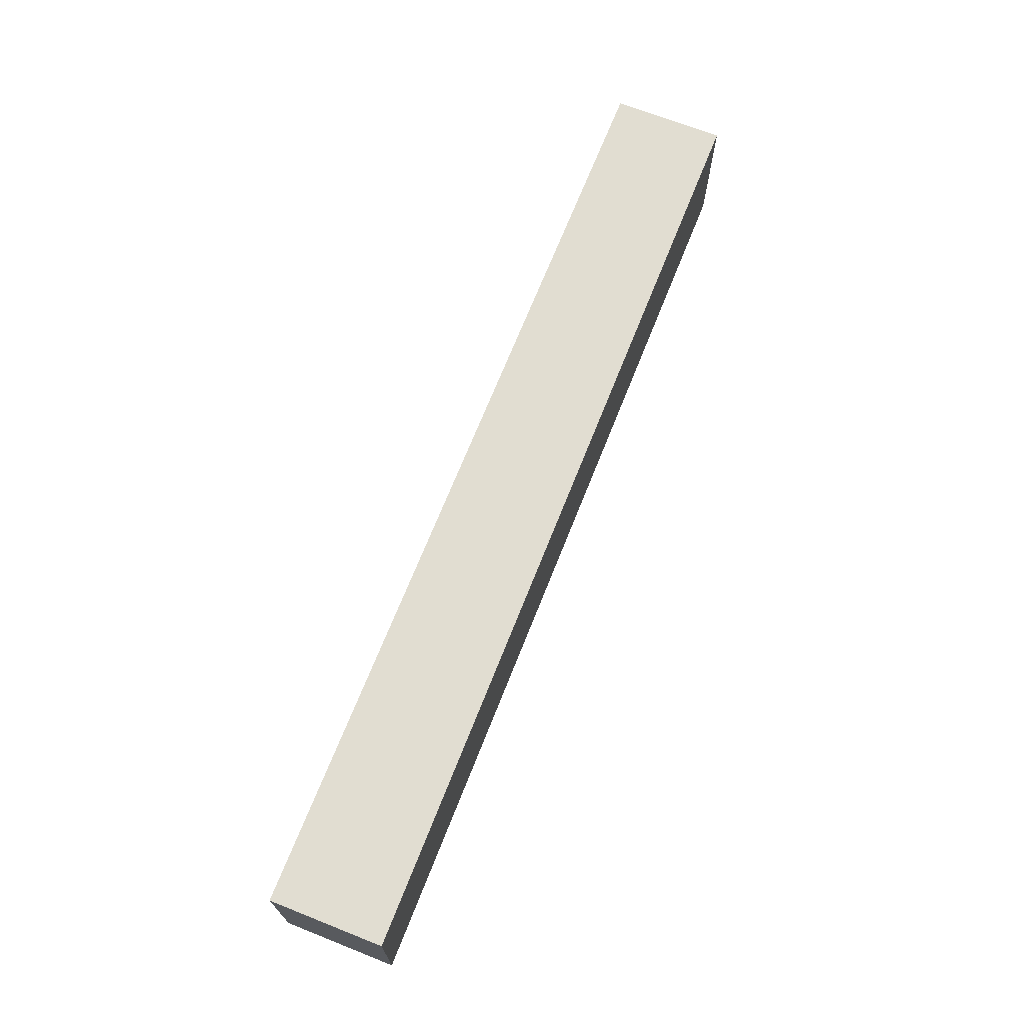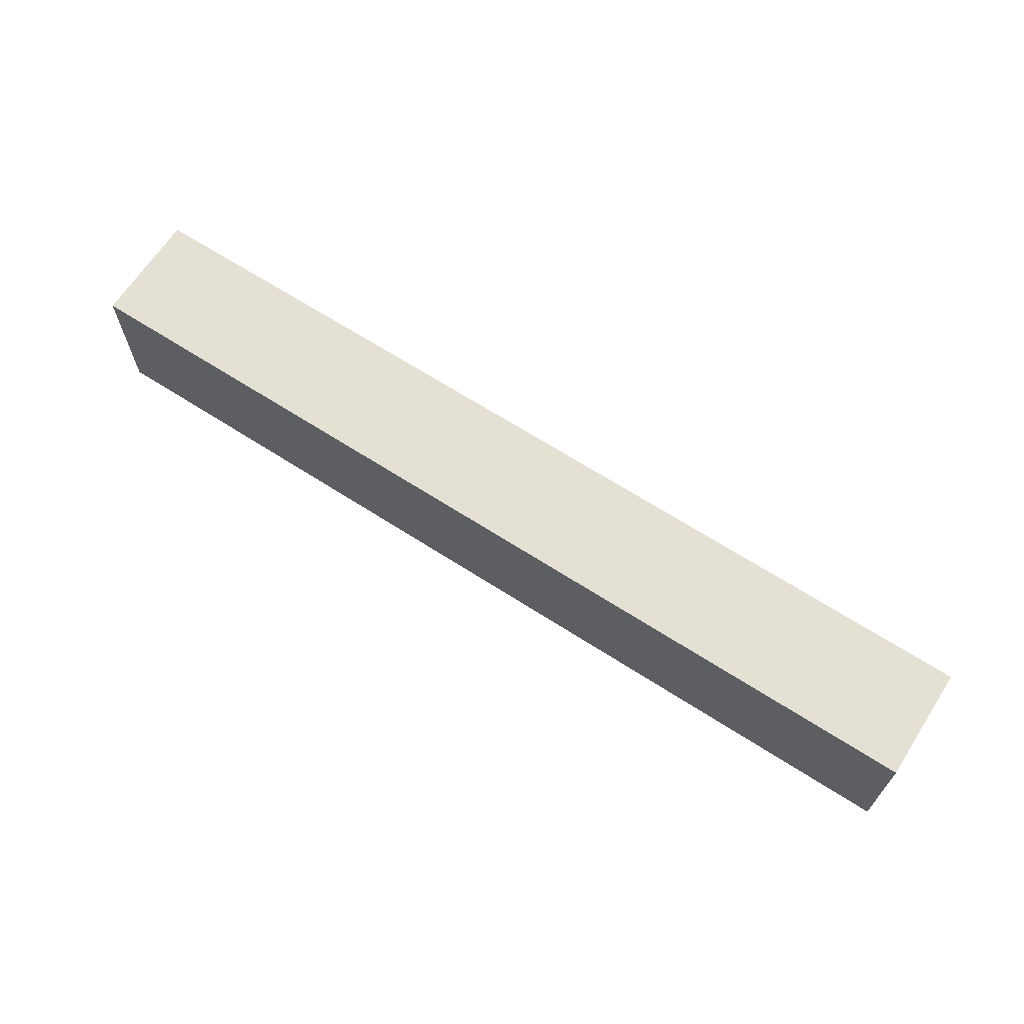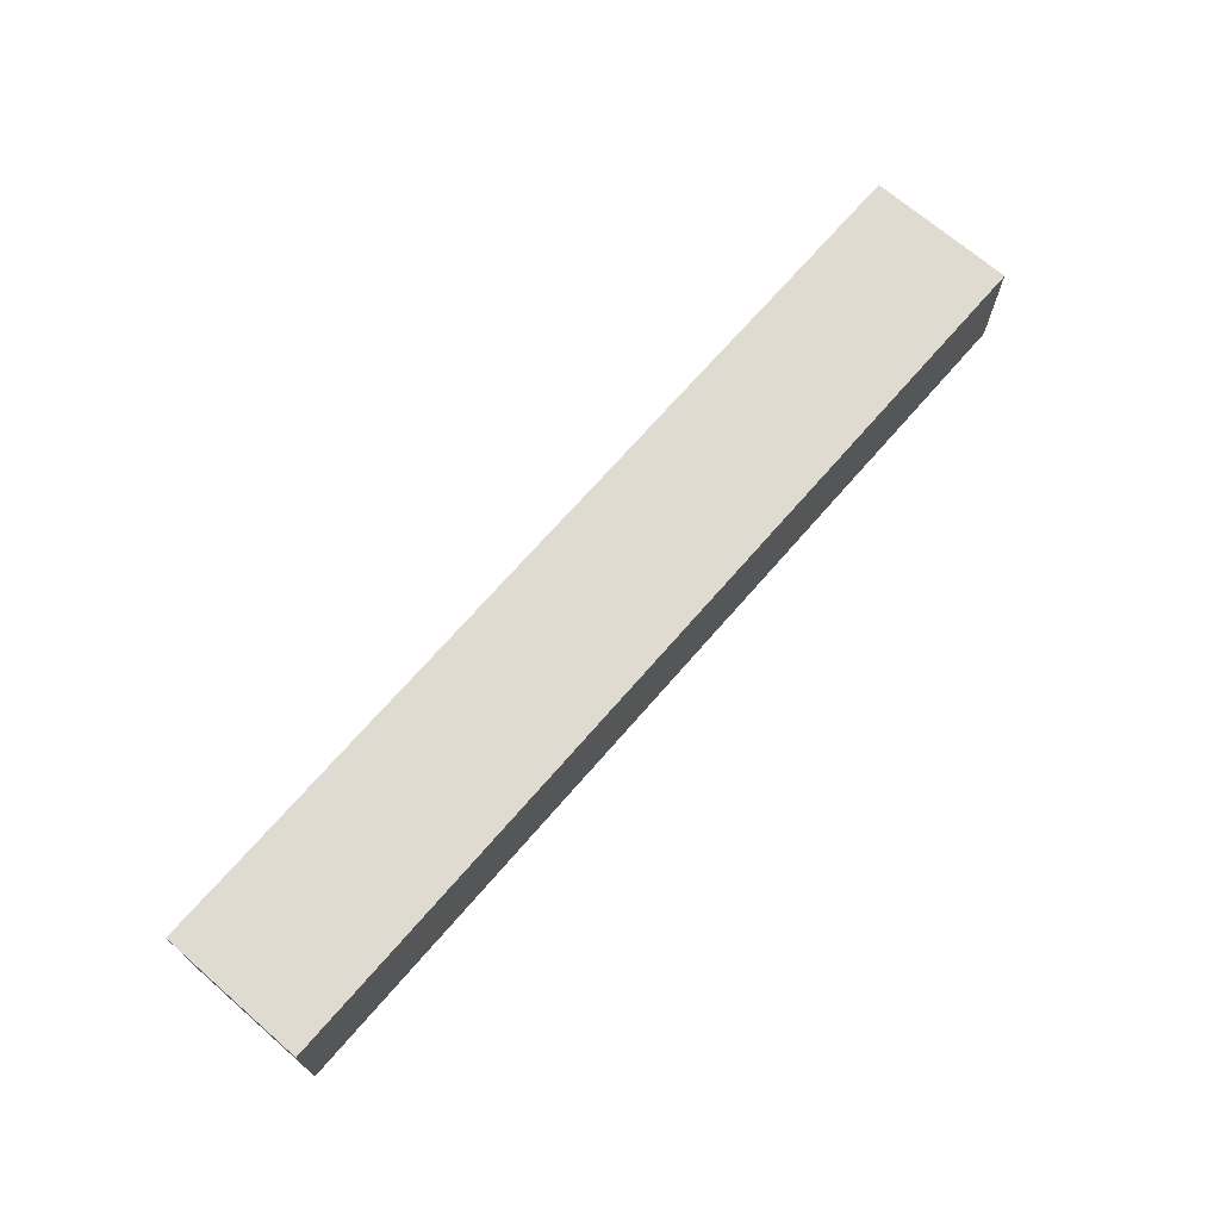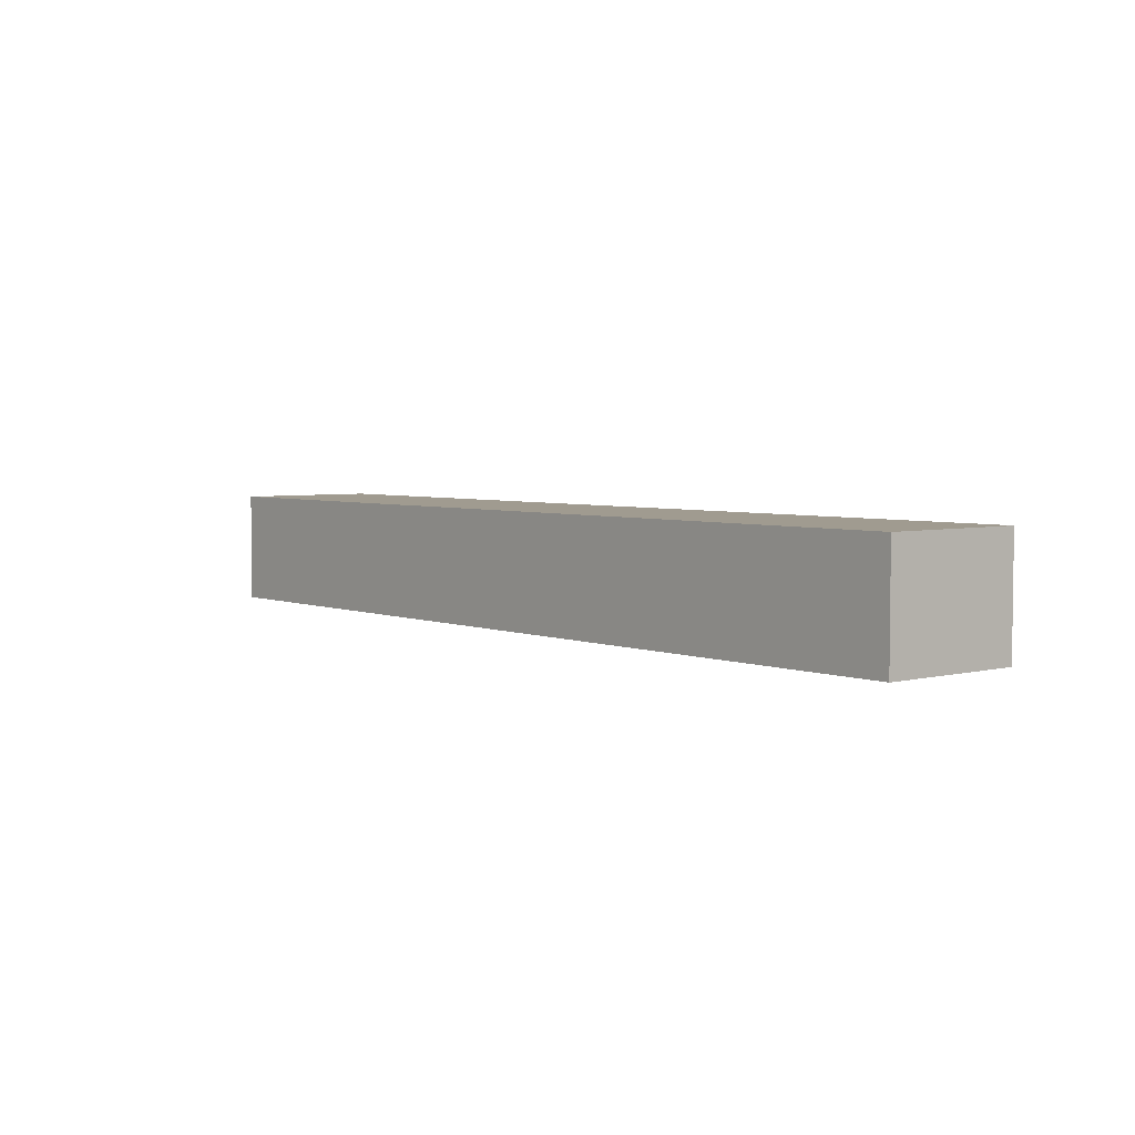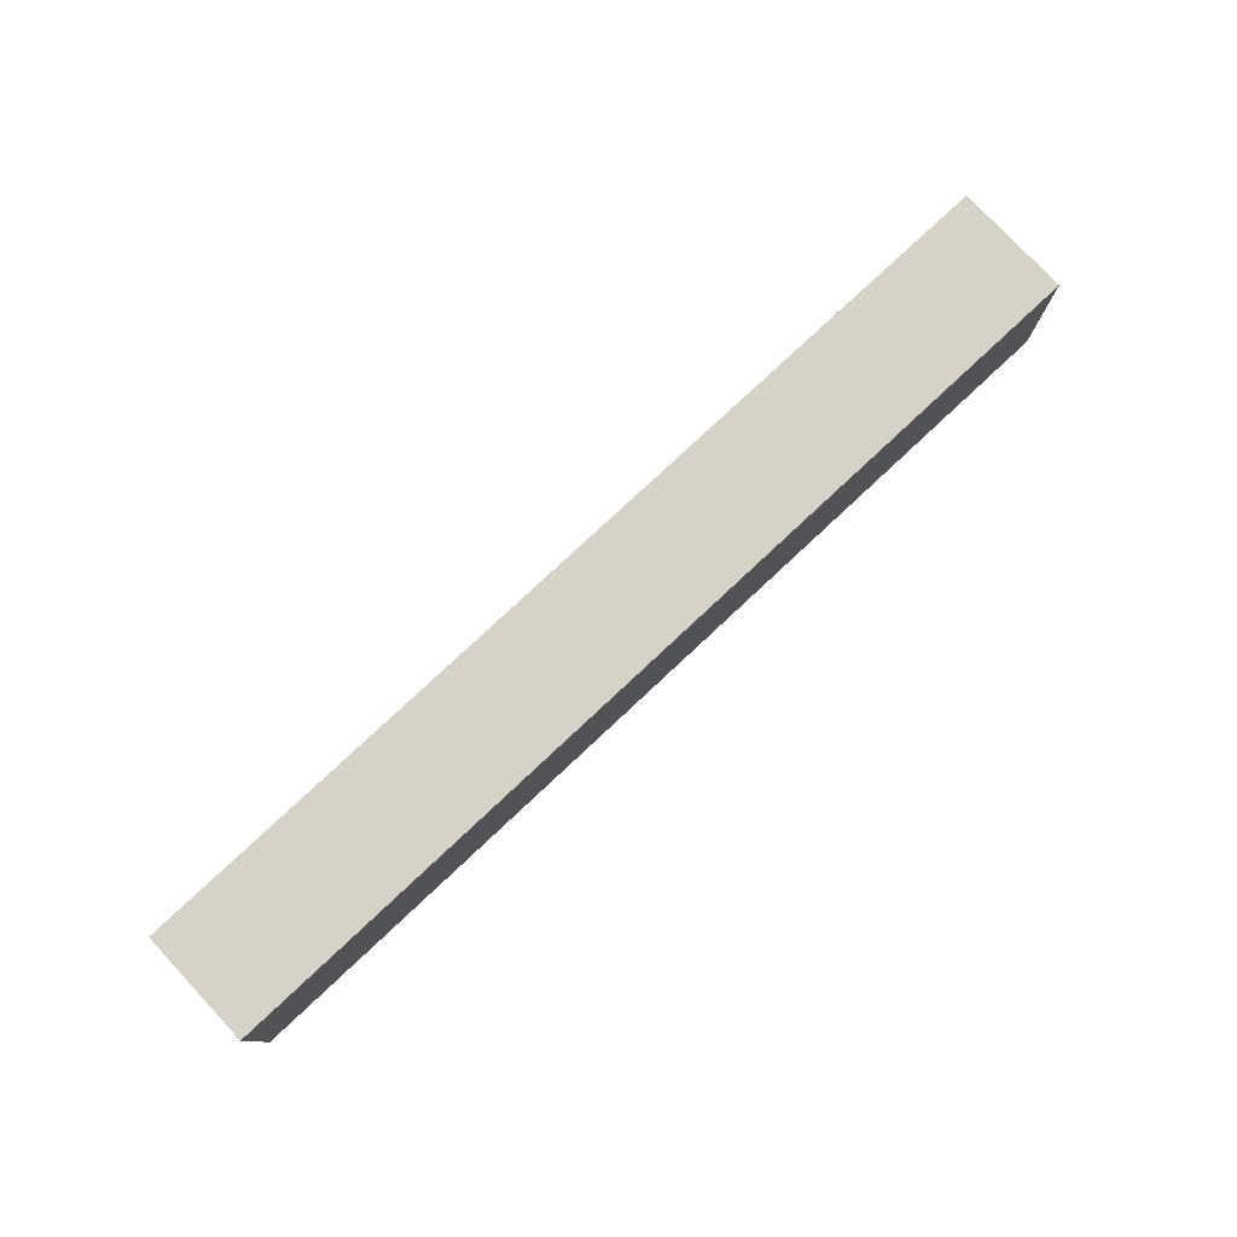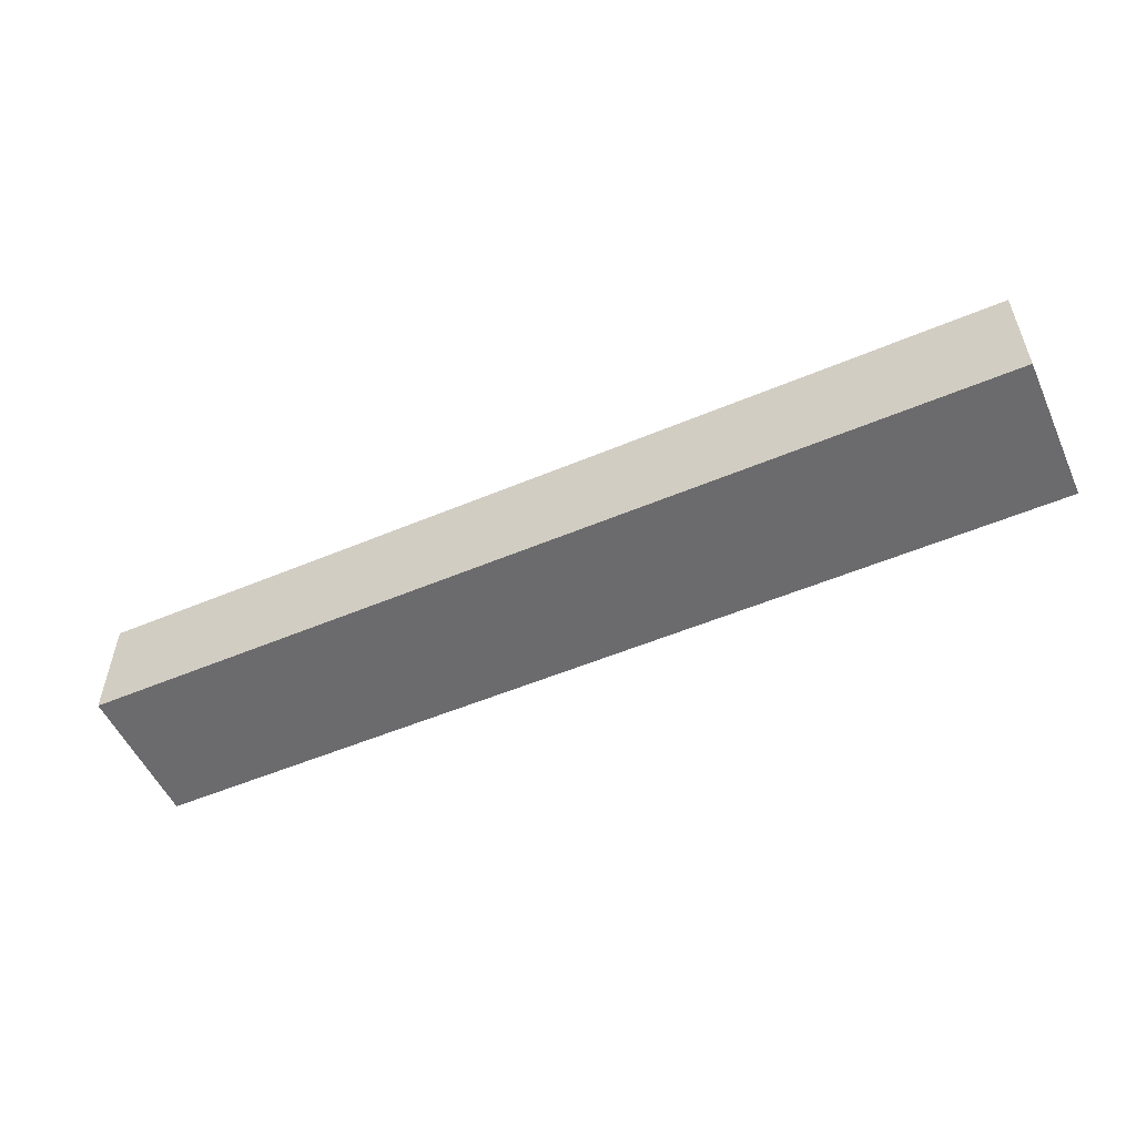
<metadata>
{"format":"obj","ext":"obj","renderer":"f3d","projection":"perspective","resolution":1024,"background":"white","views":[{"elev":68.9,"azim":-68.4,"up":"+Z"},{"elev":66.1,"azim":-147.1,"up":"+Z"},{"elev":69.8,"azim":130.9,"up":"+Y"},{"elev":4.2,"azim":-129.5,"up":"+Y"},{"elev":78.3,"azim":136.9,"up":"+Z"},{"elev":-53.5,"azim":24.2,"up":"+Y"}]}
</metadata>
<code>
o model_5149
v -1.5 3 0.2353
v 1.5 3 0.2353
v 1.5 3 -0.2353
v -1.5 3 -0.2353
v -1.5 2.638 -0.2353
v 1.5 2.638 -0.2353
v 1.5 2.638 0.2353
v -1.5 2.638 0.2353
v 1.5 3 0.2353
v -1.5 3 0.2353
v -1.5 2.638 0.2353
v 1.5 2.638 0.2353
v 1.5 2.638 -0.2353
v -1.5 2.638 -0.2353
v -1.5 3 -0.2353
v 1.5 3 -0.2353
v 1.5 3 -0.2353
v 1.5 3 0.2353
v 1.5 2.638 0.2353
v 1.5 2.638 -0.2353
v -1.5 3 0.2353
v -1.5 3 -0.2353
v -1.5 2.638 -0.2353
v -1.5 2.638 0.2353
g surface_000
f 21 23 24
f 21 22 23
f 17 19 20
f 17 18 19
f 13 15 16
f 13 14 15
f 9 11 12
f 9 10 11
f 5 7 8
f 5 6 7
f 1 3 4
f 1 2 3

</code>
